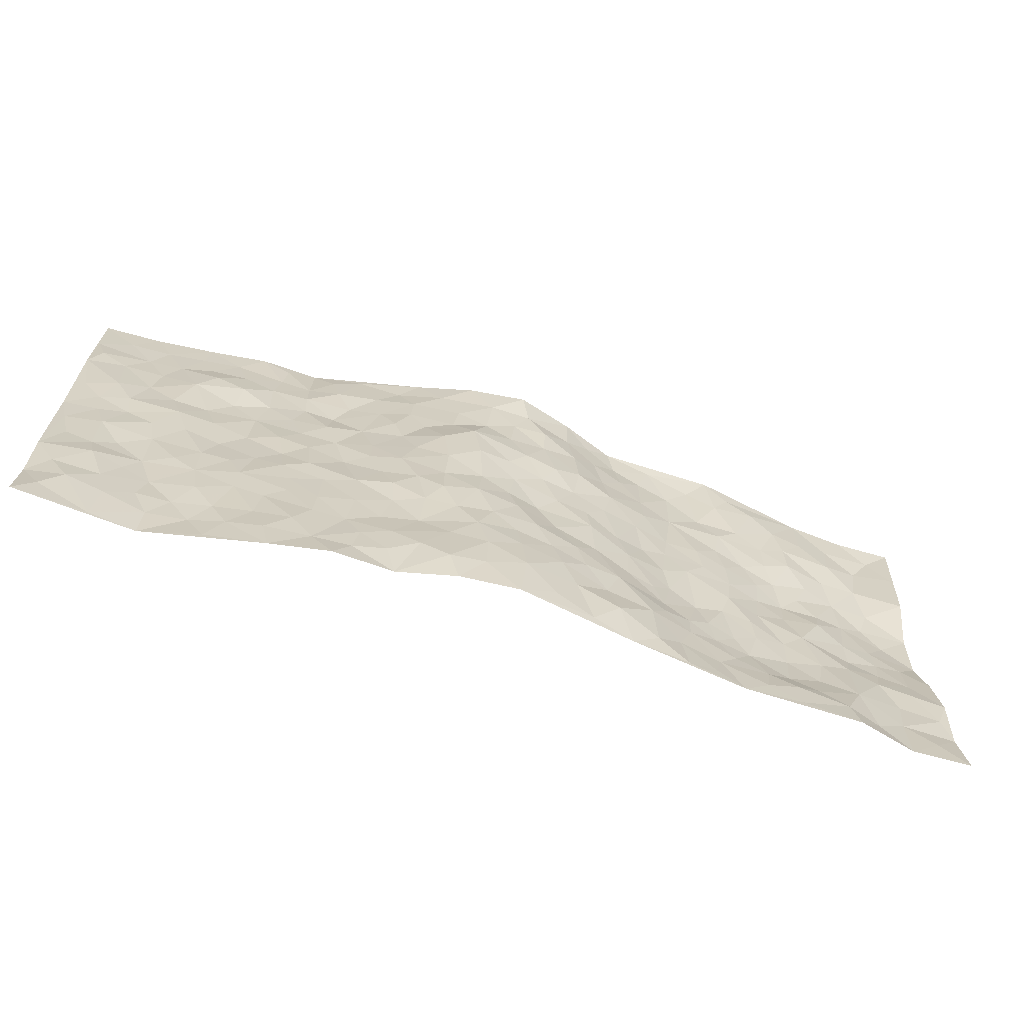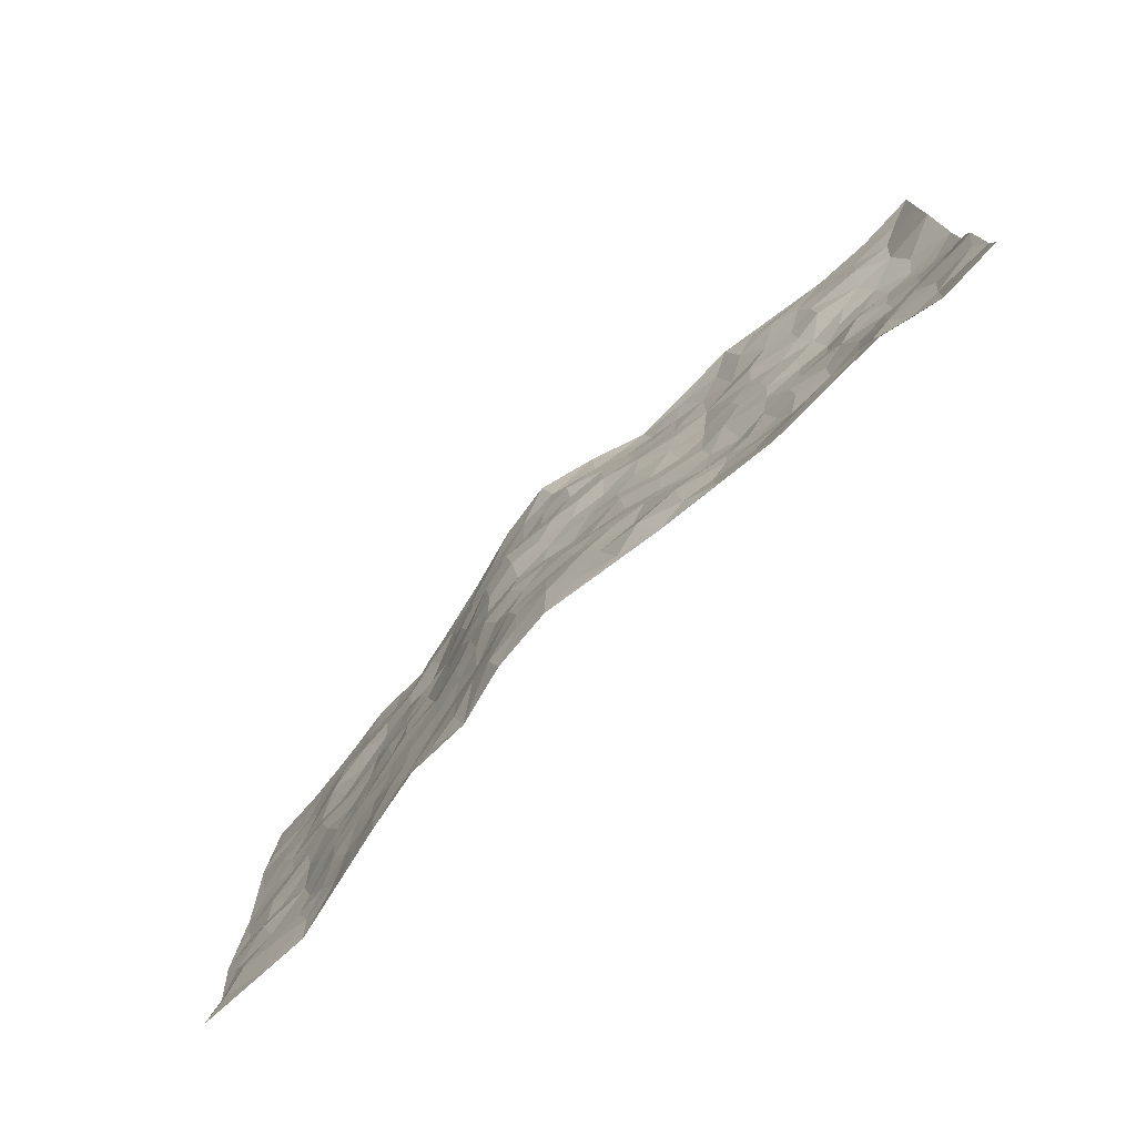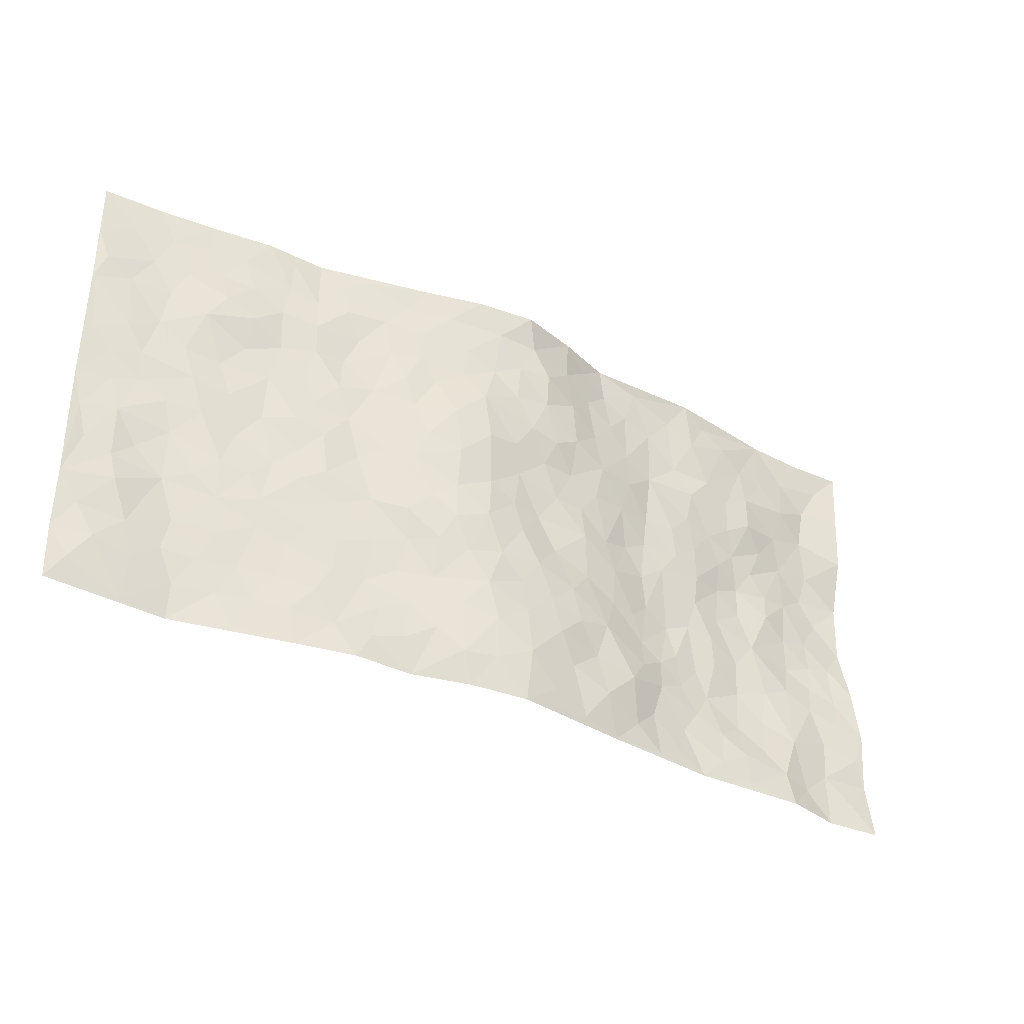
<metadata>
{"format":"obj","ext":"obj","renderer":"f3d","projection":"perspective","resolution":1024,"background":"white","views":[{"elev":-66.5,"azim":161.3,"up":"+Y"},{"elev":-76.4,"azim":-134.9,"up":"+Y"},{"elev":-36.3,"azim":147.6,"up":"+Y"}]}
</metadata>
<code>
v -0.979 0.005924 0.01641
v -0.9782 0.9961 0.01656
v 0.9764 0.002901 0.03854
v 0.9746 1 0.05493
v -0.7916 0.3924 0.04991
v -0.9751 0.4999 0.06924
v -0.8538 0.3582 0.04643
v -0.0005509 0.002333 -0.06668
v -0.9767 0.2536 0.02231
v -0.9193 0.3392 0.04103
v -0.7347 0.005498 -0.005783
v -0.9778 0.1293 0.03434
v -0.7065 0.2931 0.03086
v -0.8554 0.004117 0.02208
v -0.8375 0.2901 0.03321
v -0.4877 0.002724 -0.004018
v -0.9561 0.1914 0.02938
v -0.2935 0.1681 -0.03193
v -0.7728 0.323 0.03424
v -0.8601 0.1224 0.0312
v -0.9225 0.06729 0.02337
v -0.7931 0.06628 0.02019
v -0.6702 0.1283 0.0134
v -0.7227 0.07779 0.003062
v -0.8712 0.2094 0.03475
v -0.9071 0.2725 0.02838
v -0.7671 0.1793 0.01773
v -0.6892 0.2098 0.02948
v -0.8594 0.4884 0.05691
v -0.976 0.3776 0.0405
v -0.7323 0.9967 0.01586
v -0.5319 0.2217 0.02532
v 0.2588 0.1575 -0.03573
v -0.9742 0.7451 0.02812
v -0.3621 0.3921 0.007198
v -0.7786 0.7521 0.03627
v -0.7977 0.8294 0.02222
v -0.5765 0.4417 0.02792
v -0.5953 0.6048 0.02815
v -0.4878 0.9956 -0.02199
v -0.952 0.6856 0.04946
v -0.6555 0.5621 0.04534
v -0.3872 0.7527 0.003106
v -0.5044 0.2793 0.02423
v -0.4548 0.2247 0.01576
v -0.4911 0.1622 0.01311
v -0.4445 0.6352 0.003648
v -0.3619 0.5588 0.003704
v 0.1671 0.4726 -0.06135
v -0.332 0.2215 -0.01621
v -0.209 0.6105 -0.03241
v -0.3709 0.6282 0.003297
v -0.3008 0.05911 -0.02789
v -0.6235 0.7087 0.01924
v -0.3909 0.1941 0.001363
v -0.8663 0.6183 0.06713
v -0.03757 0.3487 -0.06155
v 0.05833 0.3396 -0.06493
v 0.2959 0.4504 -0.03041
v -0.09349 0.5517 -0.04537
v -0.1636 0.5561 -0.03721
v 0.09343 0.6293 -0.07425
v -0.6281 0.3458 0.0331
v -0.7435 0.5738 0.04725
v -0.9474 0.807 0.02938
v -0.5564 0.13 0.01066
v -0.3654 0.0136 -0.01703
v -0.7902 0.4663 0.04826
v -0.6135 0.1714 0.02594
v -0.6126 0.02057 -0.003385
v -0.2432 0.003814 -0.03063
v -0.6131 0.09083 0.0003025
v -0.5441 0.05481 -0.00156
v -0.4287 0.0384 -0.007069
v -0.4474 0.1043 0.004211
v -0.8868 0.6862 0.05841
v -0.9682 0.8708 0.02378
v -0.7324 0.5097 0.03603
v -0.002379 0.9946 -0.08965
v -0.7978 0.6754 0.05183
v -0.5574 0.3143 0.0231
v -0.5081 0.4601 0.0157
v 0.008146 0.5713 -0.0552
v -0.04708 0.4829 -0.0421
v 0.004078 0.42 -0.06059
v -0.1236 0.1293 -0.05445
v -0.5647 0.6691 0.02108
v -0.91 0.5625 0.07127
v -0.7279 0.6902 0.03595
v -0.444 0.2964 0.01492
v -0.6265 0.2668 0.03591
v -0.4972 0.6872 0.01048
v -0.1717 0.4851 -0.03913
v -0.2602 0.4356 -0.02133
v -0.6421 0.6485 0.03349
v -0.01094 0.1177 -0.07323
v -0.4108 0.5092 0.005274
v -0.3388 0.2874 -0.001779
v -0.238 0.5034 -0.02338
v -0.1785 0.382 -0.03366
v -0.9753 0.625 0.0649
v -0.6998 0.6224 0.04212
v -0.8079 0.5796 0.05698
v -0.3588 0.1107 -0.008308
v -0.5173 0.5319 0.01459
v -0.6784 0.4062 0.03203
v -0.1294 0.325 -0.04978
v -0.1489 0.2502 -0.04984
v -0.5138 0.6104 0.01218
v 0.1102 0.7286 -0.07655
v -0.003011 0.2155 -0.06772
v -0.07227 0.2739 -0.05752
v 0.005668 0.2886 -0.06122
v -0.4238 0.3629 0.01922
v -0.1951 0.1845 -0.03779
v -0.6489 0.4876 0.03836
v -0.5521 0.3804 0.02049
v -0.4871 0.3909 0.0205
v -0.3031 0.5236 -0.005344
v -0.2558 0.3498 -0.01894
v -0.3504 0.4661 0.002388
v -0.2253 0.2715 -0.03596
v -0.08865 0.4112 -0.04254
v -0.5888 0.5308 0.03325
v -0.09211 0.1993 -0.06165
v -0.2137 0.09487 -0.0497
v -0.3944 0.2577 0.005347
v -0.9233 0.4382 0.05526
v -0.8626 0.421 0.05228
v 0.09357 0.4222 -0.06982
v 0.2068 0.2374 -0.03977
v 0.084 0.5161 -0.06185
v 0.02119 0.4877 -0.05488
v 0.1682 0.3919 -0.06488
v 0.7875 0.4985 0.03895
v 0.2212 0.4328 -0.05288
v 0.2645 0.3133 -0.03255
v 0.1619 0.566 -0.06599
v 0.1218 0.9972 -0.07149
v -0.2903 0.6189 -0.01605
v 0.4191 0.8789 -0.006149
v 0.4815 0.9969 0.01672
v -0.2127 0.7795 -0.0304
v -0.0602 0.8622 -0.07143
v -0.3178 0.3478 -0.005097
v -0.4549 0.5647 0.006786
v -0.07403 0.05377 -0.06029
v -0.1573 0.02361 -0.0457
v 0.122 0.002148 -0.0555
v 0.01229 0.8584 -0.06819
v -0.01686 0.6987 -0.06948
v 0.4199 0.1966 -0.01213
v 0.3389 0.2897 -0.01984
v 0.5875 0.5268 0.01933
v 0.5219 0.547 0.003698
v 0.4544 0.1351 -0.01148
v 0.5203 0.228 0.003923
v 0.4118 0.3617 -0.01054
v 0.02369 0.6401 -0.066
v -0.05811 0.6275 -0.05349
v -0.1472 0.7287 -0.05155
v -0.08714 0.6921 -0.06124
v -0.06099 0.7897 -0.06275
v -0.135 0.6331 -0.04223
v 0.02068 0.7732 -0.06662
v 0.2421 0.9975 -0.0388
v -0.02016 0.9244 -0.07365
v -0.2666 0.8448 -0.01825
v -0.1967 0.8783 -0.02927
v -0.3133 0.7796 -0.01119
v -0.2405 0.9963 -0.01773
v -0.2277 0.6953 -0.03456
v -0.316 0.6991 -0.0145
v -0.1403 0.8282 -0.04972
v -0.1237 0.9962 -0.05764
v 0.2162 0.7441 -0.0438
v 0.176 0.6662 -0.06792
v 0.324 0.594 -0.02293
v 0.2613 0.5218 -0.04417
v 0.2643 0.6643 -0.03711
v 0.4181 0.743 0.006359
v 0.3511 0.6819 -0.01257
v 0.2843 0.7316 -0.0354
v 0.06752 0.9273 -0.07188
v 0.07801 0.8217 -0.06224
v 0.1445 0.8565 -0.05794
v 0.2484 0.8719 -0.04134
v 0.3183 0.7919 -0.02323
v 0.2324 0.5942 -0.04987
v -0.8792 0.8664 0.03729
v -0.6803 0.8141 0.01087
v -0.8653 0.7739 0.04346
v -0.8547 0.997 0.02237
v -0.9202 0.9385 0.0296
v -0.808 0.9196 0.02513
v -0.7316 0.8832 0.01387
v -0.6045 0.9271 -0.005989
v -0.6608 0.8835 0.004881
v -0.6851 0.7431 0.01568
v -0.5584 0.8125 0.003035
v -0.6194 0.7792 0.01274
v -0.5094 0.8987 -0.009274
v -0.3886 0.8773 0.001398
v -0.5438 0.9579 -0.01141
v -0.4624 0.815 0.007005
v -0.4408 0.9352 -0.006206
v -0.3422 0.9714 -0.01217
v -0.5091 0.7591 0.002894
v -0.3169 0.8999 -0.005573
v -0.2542 0.9286 -0.01138
v 0.1552 0.7833 -0.05516
v 0.2528 0.8026 -0.04007
v 0.1869 0.9323 -0.05408
v 0.3871 0.8111 -0.002468
v 0.333 0.8795 -0.02011
v 0.3758 0.9813 -0.008902
v 0.2844 0.9363 -0.02674
v 0.4357 0.947 -0.0003958
v 0.3766 0.4928 -0.006936
v 0.3238 0.5279 -0.02485
v 0.4797 0.6038 0.003661
v 0.4279 0.6639 -0.005366
v 0.4018 0.5874 -0.005235
v 0.3506 0.1902 -0.01622
v 0.4791 0.3351 -0.002652
v 0.4564 0.5224 -0.004334
v 0.3449 0.3877 -0.02145
v -0.1236 0.9126 -0.05046
v -0.1808 0.9558 -0.03257
v 0.3186 0.1331 -0.02433
v 0.6087 0.01506 0.0235
v 0.2015 0.3326 -0.05132
v 0.2715 0.384 -0.04106
v 0.5812 0.2484 0.01244
v 0.7276 0.999 0.03342
v 0.9753 0.2523 0.04589
v 0.4864 0.8111 0.00308
v 0.7148 0.4886 0.02675
v 0.4829 0.7462 0.00719
v 0.9754 0.5013 0.05393
v 0.6663 0.295 0.02407
v 0.5057 0.4683 0.006108
v 0.773 0.3125 0.04779
v 0.5582 0.4162 0.01146
v 0.4883 0.001442 -0.004636
v 0.09088 0.2519 -0.06901
v 0.5038 0.07695 -0.002652
v 0.1354 0.3184 -0.06182
v 0.4143 0.2669 -0.01187
v 0.8696 0.267 0.03662
v 0.6379 0.4626 0.02448
v 0.5752 0.08261 0.01523
v 0.4469 0.4262 -0.009751
v 0.6049 0.3726 0.01327
v 0.2841 0.2325 -0.02489
v 0.4762 0.272 -0.003998
v 0.2626 0.07873 -0.0325
v 0.3659 0.002165 -0.02818
v 0.2411 0.003161 -0.0246
v 0.2009 0.1145 -0.04942
v 0.06847 0.1695 -0.07024
v 0.1449 0.1894 -0.05747
v 0.6091 0.1483 0.02226
v 0.7723 0.4246 0.04242
v 0.7435 0.2225 0.04656
v 0.6462 0.08166 0.03515
v 0.6665 0.3857 0.02164
v 0.7148 0.3404 0.03104
v 0.8816 0.3276 0.04587
v 0.7423 0.5688 0.02516
v 0.6876 0.1467 0.03886
v 0.7592 0.1513 0.04443
v 0.8359 0.3692 0.0502
v 0.9386 0.351 0.05086
v 0.8824 0.4401 0.04478
v 0.58 0.3137 0.008195
v 0.8166 0.1074 0.04068
v 0.3305 0.0633 -0.02293
v 0.4097 0.0685 -0.01507
v 0.07121 0.07747 -0.06797
v 0.1434 0.07174 -0.06233
v 0.976 0.7505 0.04653
v 0.7273 0.08054 0.04569
v 0.6527 0.2165 0.02346
v 0.9574 0.4261 0.05192
v 0.9033 0.5105 0.04988
v 0.8042 0.252 0.0451
v 0.5302 0.1486 0.007119
v 0.7295 0.002992 0.05099
v 0.5006 0.3947 -0.001048
v 0.9367 0.06521 0.04208
v 0.9747 0.1274 0.05484
v 0.8361 0.1819 0.04156
v 0.8953 0.1261 0.03818
v 0.8257 0.01056 0.04608
v 0.9339 0.19 0.04529
v 0.6626 0.5567 0.02203
v 0.688 0.6337 0.02986
v 0.581 0.6366 0.01956
v 0.8227 0.6923 0.04158
v 0.6279 0.7713 0.009598
v 0.9541 0.626 0.04952
v 0.7641 0.6428 0.03381
v 0.8522 0.5963 0.04104
v 0.7309 0.7447 0.02225
v 0.8423 0.532 0.04657
v 0.913 0.5753 0.04941
v 0.8894 0.6605 0.04033
v 0.6361 0.6934 0.02533
v 0.561 0.7241 0.01557
v 0.5053 0.6744 0.008134
v 0.8496 0.853 0.04665
v 0.7073 0.8712 0.02975
v 0.8083 0.7774 0.04053
v 0.8946 0.7788 0.045
v 0.7764 0.8448 0.03648
v 0.9724 0.8753 0.05038
v 0.6912 0.8031 0.01483
v 0.9517 0.8124 0.04381
v 0.7363 0.9319 0.03481
v 0.8508 0.9995 0.04784
v 0.6049 0.9981 0.01565
v 0.8162 0.9266 0.04345
v 0.9033 0.9291 0.04965
v 0.6557 0.9345 0.02464
v 0.5509 0.9009 0.01549
v 0.486 0.8802 0.007736
v 0.5435 0.969 0.01419
v 0.565 0.8215 0.01224
v 0.6314 0.8605 0.01876
f 29 6 128
f 12 21 20
f 26 10 9
f 55 45 46
f 27 19 15
f 26 9 17
f 101 6 88
f 12 1 21
f 7 15 19
f 125 86 96
f 84 123 85
f 129 29 128
f 25 27 15
f 12 20 17
f 73 75 66
f 22 14 11
f 26 17 25
f 9 12 17
f 25 15 26
f 5 129 7
f 52 146 48
f 55 18 50
f 7 19 5
f 20 27 25
f 124 82 105
f 41 76 34
f 20 14 22
f 14 20 21
f 14 21 1
f 24 22 11
f 24 27 22
f 72 66 69
f 69 32 91
f 70 24 11
f 24 23 27
f 17 20 25
f 27 20 22
f 10 15 7
f 10 26 15
f 23 28 27
f 27 13 19
f 28 23 69
f 13 27 28
f 119 121 94
f 10 7 129
f 6 30 128
f 9 10 30
f 36 192 80
f 80 102 89
f 118 81 44
f 64 103 78
f 115 126 86
f 45 32 46
f 91 63 13
f 129 68 29
f 95 87 54
f 95 54 199
f 202 40 204
f 82 97 105
f 29 88 6
f 18 55 104
f 148 126 71
f 38 82 124
f 50 18 122
f 117 82 38
f 5 19 106
f 82 117 118
f 80 64 102
f 127 45 55
f 194 77 190
f 98 35 114
f 39 124 105
f 127 50 98
f 106 19 13
f 66 75 46
f 39 95 42
f 63 117 38
f 95 89 102
f 101 56 76
f 51 140 99
f 18 53 126
f 62 83 132
f 45 127 90
f 112 113 57
f 103 29 68
f 130 85 58
f 109 39 105
f 35 94 121
f 113 246 58
f 151 165 163
f 120 100 94
f 114 127 98
f 192 190 65
f 95 39 87
f 36 191 37
f 67 104 74
f 56 101 88
f 13 63 106
f 192 34 76
f 268 241 243
f 108 115 125
f 93 84 60
f 133 84 85
f 156 288 157
f 101 76 41
f 80 103 64
f 105 97 146
f 99 61 51
f 92 109 47
f 125 96 111
f 158 227 153
f 75 104 55
f 69 66 32
f 81 91 32
f 106 78 68
f 42 64 78
f 77 34 65
f 24 70 72
f 75 73 16
f 16 71 67
f 2 34 77
f 13 28 91
f 103 56 88
f 56 80 76
f 72 69 23
f 11 16 70
f 16 73 70
f 16 67 74
f 115 18 126
f 24 72 23
f 73 72 70
f 16 74 75
f 72 73 66
f 32 45 44
f 84 83 60
f 66 46 32
f 78 106 116
f 117 63 81
f 67 53 104
f 103 68 78
f 69 91 28
f 36 80 89
f 106 38 116
f 106 68 5
f 81 118 117
f 62 132 138
f 32 44 81
f 53 67 71
f 57 58 85
f 123 100 107
f 93 60 61
f 33 230 224
f 8 96 147
f 132 133 130
f 140 48 119
f 93 100 123
f 122 98 50
f 164 60 160
f 53 71 126
f 125 112 108
f 193 194 195
f 75 55 46
f 63 91 81
f 56 103 80
f 196 198 31
f 18 104 53
f 121 48 97
f 38 106 63
f 118 97 82
f 97 35 121
f 51 172 140
f 130 134 49
f 87 39 109
f 288 252 263
f 97 114 35
f 47 43 92
f 57 113 58
f 248 130 58
f 34 101 41
f 114 90 127
f 116 124 42
f 145 94 35
f 118 114 97
f 167 79 175
f 98 145 35
f 85 123 57
f 43 47 52
f 199 36 89
f 42 78 116
f 159 83 62
f 88 29 103
f 74 104 75
f 118 44 90
f 173 140 172
f 42 95 102
f 190 192 37
f 65 190 77
f 89 95 199
f 125 111 112
f 92 87 109
f 18 115 122
f 177 180 176
f 112 57 107
f 109 105 146
f 93 94 100
f 285 286 275
f 96 86 147
f 137 232 131
f 57 123 107
f 87 92 208
f 49 134 136
f 132 130 49
f 161 164 162
f 50 127 55
f 122 108 107
f 122 107 100
f 48 140 52
f 118 90 114
f 99 119 94
f 123 84 93
f 36 37 192
f 48 121 119
f 120 122 100
f 39 42 124
f 38 124 116
f 248 58 246
f 44 45 90
f 98 122 120
f 146 52 47
f 94 93 99
f 168 209 170
f 212 183 188
f 202 197 200
f 42 102 64
f 107 108 112
f 99 93 61
f 8 280 96
f 112 111 113
f 125 115 86
f 115 108 122
f 128 30 10
f 5 68 129
f 10 129 128
f 132 49 138
f 83 84 133
f 130 133 85
f 83 133 132
f 248 134 130
f 156 152 224
f 151 110 165
f 212 186 211
f 153 224 249
f 254 251 244
f 246 261 262
f 225 158 249
f 49 136 179
f 185 184 150
f 214 188 181
f 181 188 182
f 161 163 174
f 143 170 172
f 110 211 185
f 184 79 167
f 174 228 169
f 62 110 159
f 163 150 144
f 210 169 229
f 170 143 168
f 176 211 110
f 98 120 145
f 94 145 120
f 48 146 97
f 109 146 47
f 148 86 126
f 147 86 148
f 71 8 148
f 8 147 148
f 244 276 254
f 232 136 134
f 174 143 161
f 60 83 160
f 163 162 151
f 159 160 83
f 261 281 262
f 259 281 149
f 219 220 59
f 246 113 111
f 33 255 131
f 157 256 152
f 137 255 153
f 230 278 279
f 262 260 33
f 154 155 242
f 131 255 137
f 248 131 232
f 281 280 149
f 259 258 278
f 220 179 59
f 159 151 160
f 162 160 151
f 164 61 60
f 228 174 144
f 144 174 163
f 159 110 151
f 161 172 164
f 186 184 185
f 161 162 163
f 61 164 51
f 160 162 164
f 187 217 213
f 150 163 165
f 205 202 200
f 79 184 139
f 170 43 173
f 174 169 143
f 161 143 172
f 167 144 150
f 176 180 183
f 172 170 173
f 223 226 221
f 185 150 165
f 99 140 119
f 207 206 203
f 172 51 164
f 43 52 173
f 173 52 140
f 167 175 228
f 228 229 169
f 210 168 169
f 177 110 62
f 189 138 179
f 62 138 177
f 136 232 233
f 181 182 222
f 150 184 167
f 178 180 189
f 49 179 138
f 177 138 189
f 180 178 182
f 178 179 220
f 307 308 304
f 222 223 221
f 215 187 188
f 176 183 212
f 187 213 186
f 214 215 188
f 185 211 186
f 237 181 239
f 182 188 183
f 110 185 165
f 216 215 141
f 211 176 212
f 182 183 180
f 176 110 177
f 213 184 186
f 178 189 179
f 177 189 180
f 195 190 37
f 197 198 200
f 195 194 190
f 34 192 65
f 80 192 76
f 37 196 195
f 194 2 77
f 193 2 194
f 196 37 191
f 31 193 195
f 198 196 191
f 31 195 196
f 199 201 191
f 197 204 31
f 198 191 201
f 31 198 197
f 201 199 54
f 36 199 191
f 54 208 201
f 208 43 205
f 208 54 87
f 198 201 200
f 206 205 203
f 43 170 203
f 210 207 209
f 40 202 206
f 31 204 40
f 197 202 204
f 208 205 200
f 43 203 205
f 205 206 202
f 203 209 207
f 171 40 207
f 40 206 207
f 208 200 201
f 43 208 92
f 170 209 203
f 168 143 169
f 207 210 171
f 168 210 209
f 188 187 212
f 212 187 186
f 166 139 213
f 184 213 139
f 237 214 181
f 215 214 141
f 216 141 218
f 213 217 166
f 142 166 216
f 217 216 166
f 187 215 217
f 216 217 215
f 237 141 214
f 142 216 218
f 223 222 182
f 179 136 59
f 223 220 219
f 267 238 251
f 237 327 141
f 223 182 178
f 158 290 253
f 220 223 178
f 59 233 227
f 233 59 136
f 248 246 131
f 153 249 158
f 251 254 267
f 223 219 226
f 111 261 246
f 297 251 238
f 276 256 157
f 167 228 144
f 229 228 175
f 175 171 229
f 229 171 210
f 260 257 33
f 265 271 272
f 266 289 283
f 269 243 250
f 249 224 152
f 266 283 271
f 227 233 137
f 253 227 158
f 325 313 320
f 135 264 275
f 310 329 239
f 270 298 297
f 249 256 225
f 275 273 269
f 311 222 221
f 155 154 299
f 234 276 157
f 310 311 299
f 222 239 181
f 221 226 155
f 266 263 252
f 242 290 244
f 264 273 275
f 273 264 243
f 242 244 154
f 276 290 225
f 288 234 157
f 240 282 302
f 275 286 306
f 225 290 158
f 234 263 284
f 241 254 276
f 233 232 137
f 137 153 227
f 264 135 238
f 244 251 154
f 260 259 257
f 227 253 219
f 33 224 255
f 154 297 299
f 240 302 307
f 297 154 251
f 264 268 243
f 253 226 219
f 271 284 263
f 277 294 293
f 290 242 253
f 241 234 284
f 59 227 219
f 242 155 226
f 252 245 231
f 157 152 156
f 257 230 33
f 152 256 249
f 278 230 257
f 262 33 131
f 224 153 255
f 259 278 257
f 134 248 232
f 230 279 224
f 96 261 111
f 261 96 280
f 280 281 261
f 246 262 131
f 252 247 245
f 268 267 241
f 283 277 272
f 288 247 252
f 275 274 285
f 295 291 294
f 267 268 264
f 263 234 288
f 309 310 299
f 290 276 244
f 283 272 271
f 267 254 241
f 265 243 241
f 236 240 285
f 297 238 270
f 303 305 298
f 241 276 234
f 221 155 299
f 272 277 293
f 250 243 287
f 286 285 240
f 284 271 265
f 271 263 266
f 295 3 291
f 225 256 276
f 241 284 265
f 289 266 231
f 3 292 291
f 321 235 323
f 293 294 296
f 279 278 258
f 245 279 258
f 279 156 224
f 260 281 259
f 280 8 149
f 262 281 260
f 231 266 252
f 267 264 238
f 306 304 270
f 283 289 295
f 243 269 273
f 236 269 250
f 294 292 296
f 274 236 285
f 269 274 275
f 250 287 293
f 245 289 231
f 236 274 269
f 156 279 247
f 242 226 253
f 247 279 245
f 243 265 287
f 288 156 247
f 265 272 293
f 296 292 236
f 293 287 265
f 295 294 277
f 277 283 295
f 236 250 296
f 289 3 295
f 292 294 291
f 293 296 250
f 300 304 308
f 325 320 235
f 329 330 326
f 270 304 303
f 270 303 298
f 309 305 301
f 135 306 270
f 299 297 298
f 298 309 299
f 238 135 270
f 300 314 305
f 303 300 305
f 304 306 307
f 300 303 304
f 282 319 315
f 322 325 235
f 275 306 135
f 307 306 286
f 240 307 286
f 308 307 302
f 302 282 308
f 308 282 315
f 305 309 298
f 310 309 301
f 310 301 329
f 310 239 311
f 222 311 239
f 299 311 221
f 319 312 315
f 312 323 316
f 301 305 318
f 305 314 316
f 300 308 315
f 316 314 312
f 312 314 315
f 315 314 300
f 323 312 324
f 316 313 318
f 282 4 317
f 330 313 325
f 4 321 324
f 235 320 323
f 282 317 319
f 312 319 317
f 326 325 322
f 316 320 313
f 316 318 305
f 142 218 327
f 327 218 141
f 316 323 320
f 324 312 317
f 4 324 317
f 321 323 324
f 318 313 330
f 328 326 322
f 326 327 329
f 329 327 237
f 326 328 327
f 322 142 328
f 327 328 142
f 329 237 239
f 301 318 330
f 326 330 325
f 330 329 301

</code>
